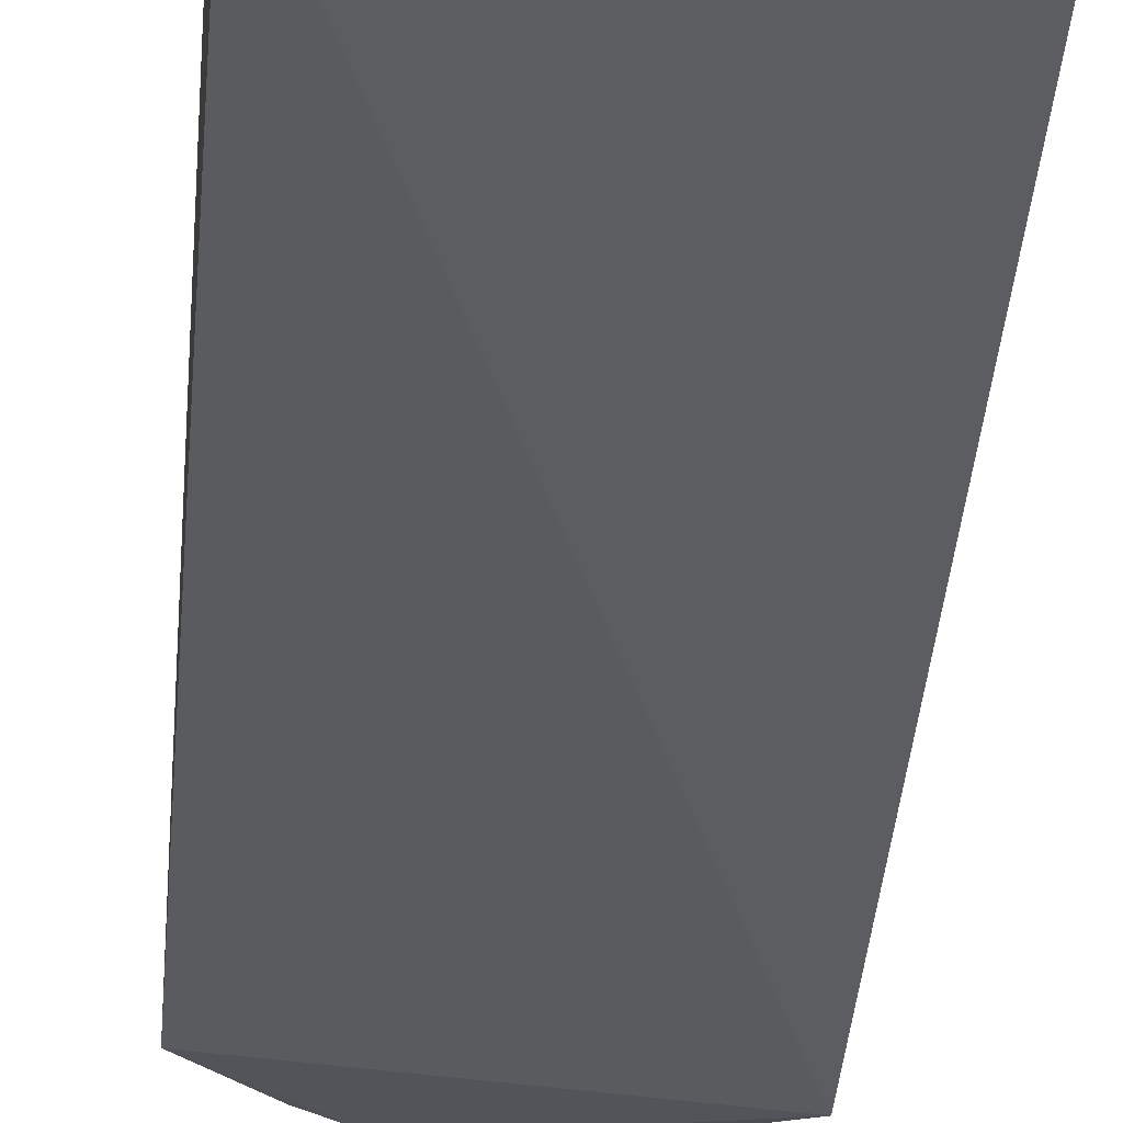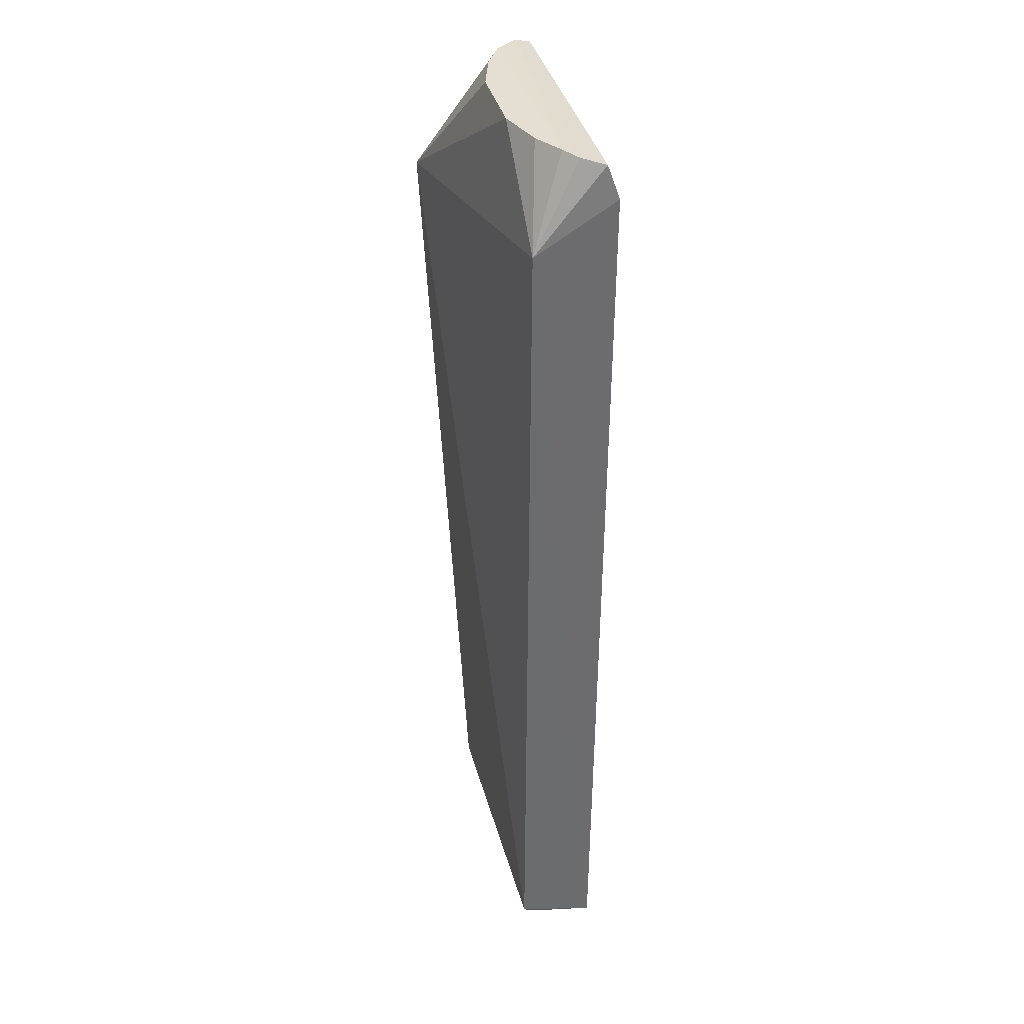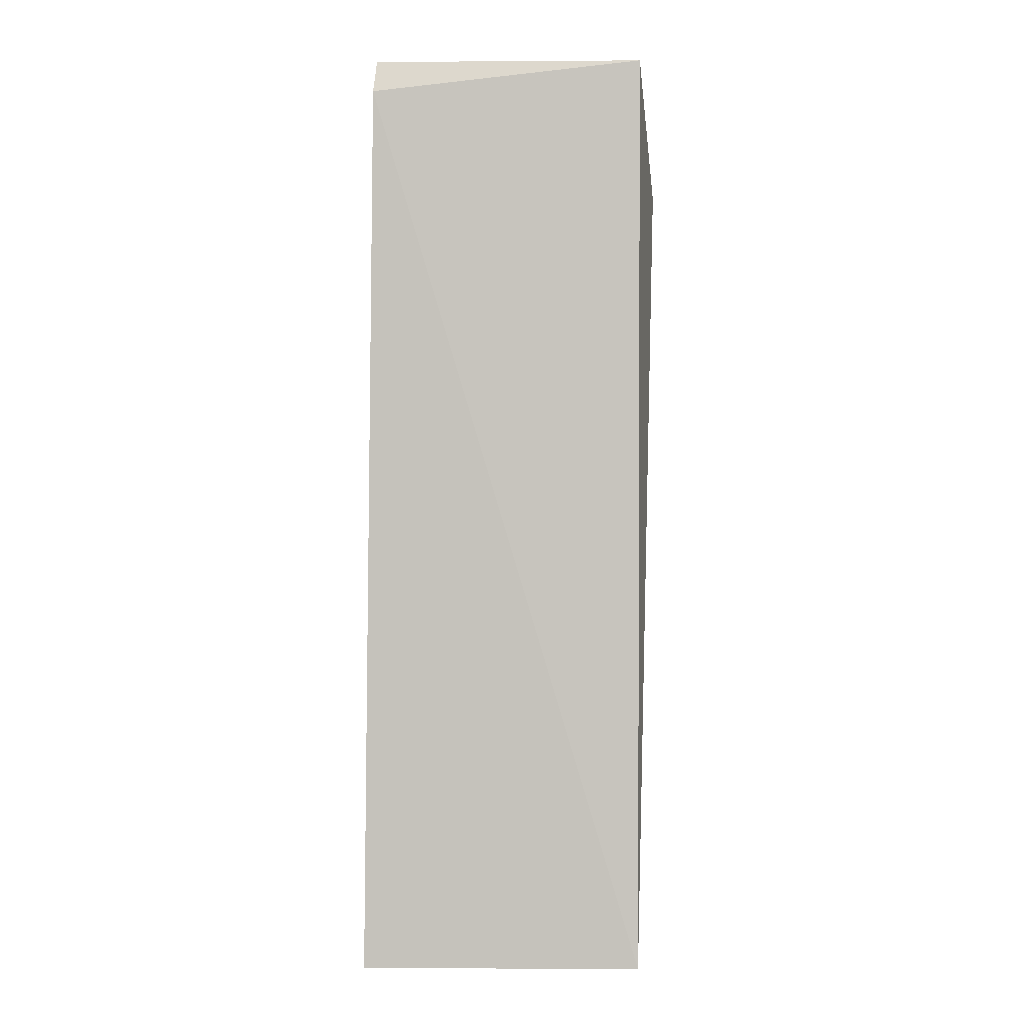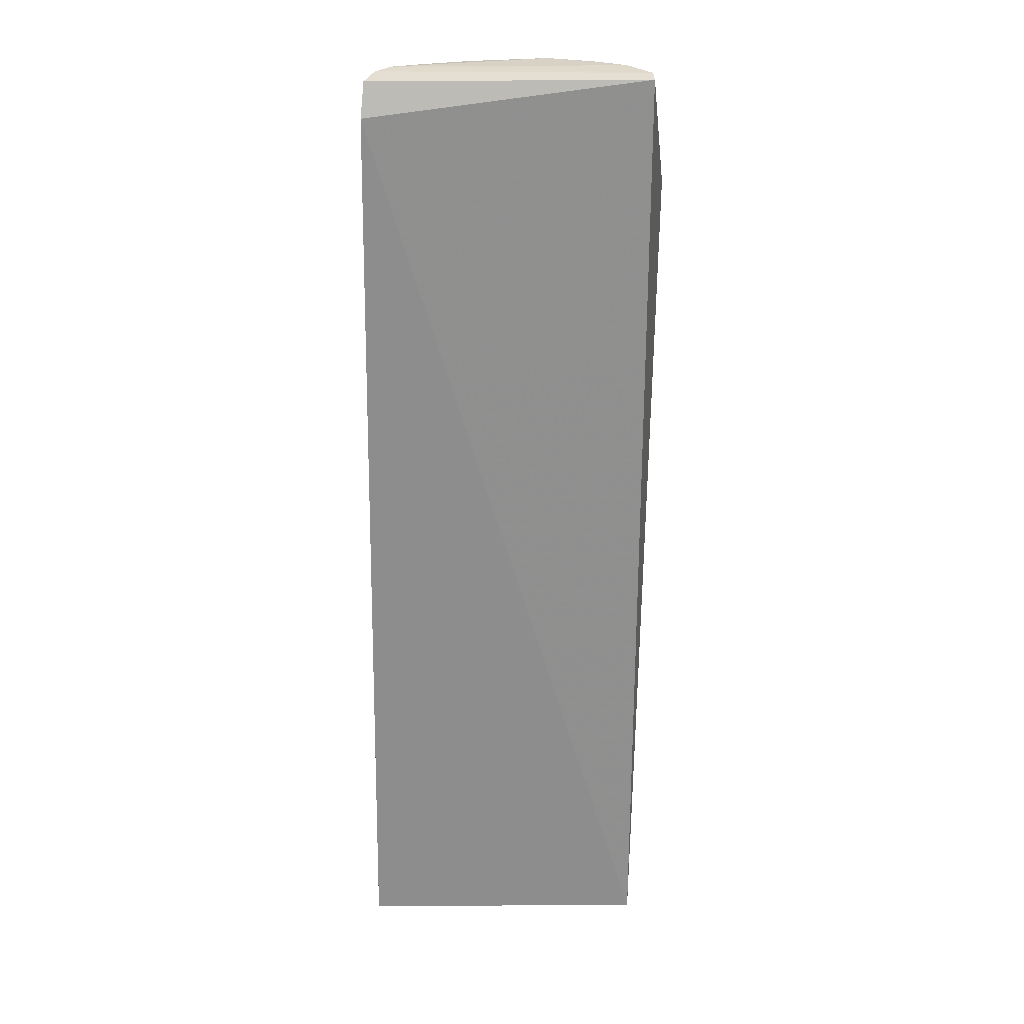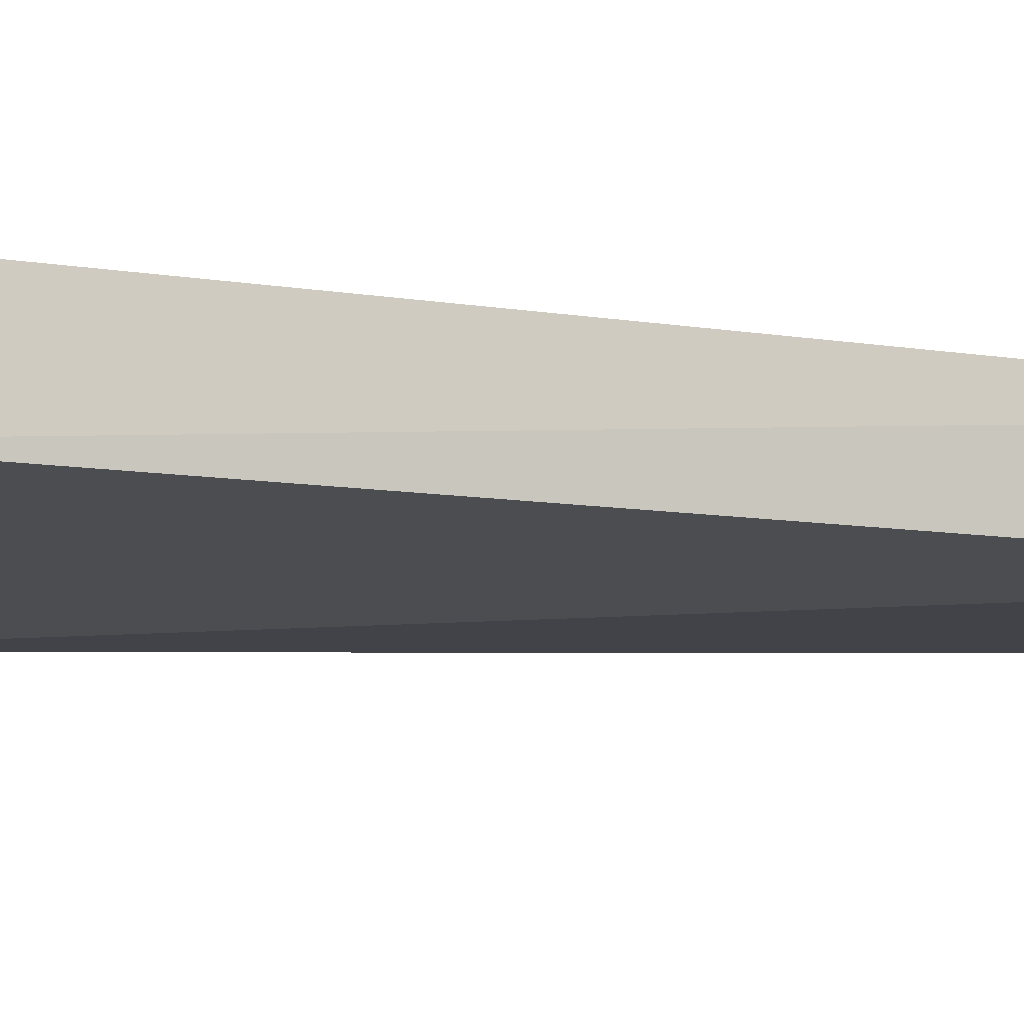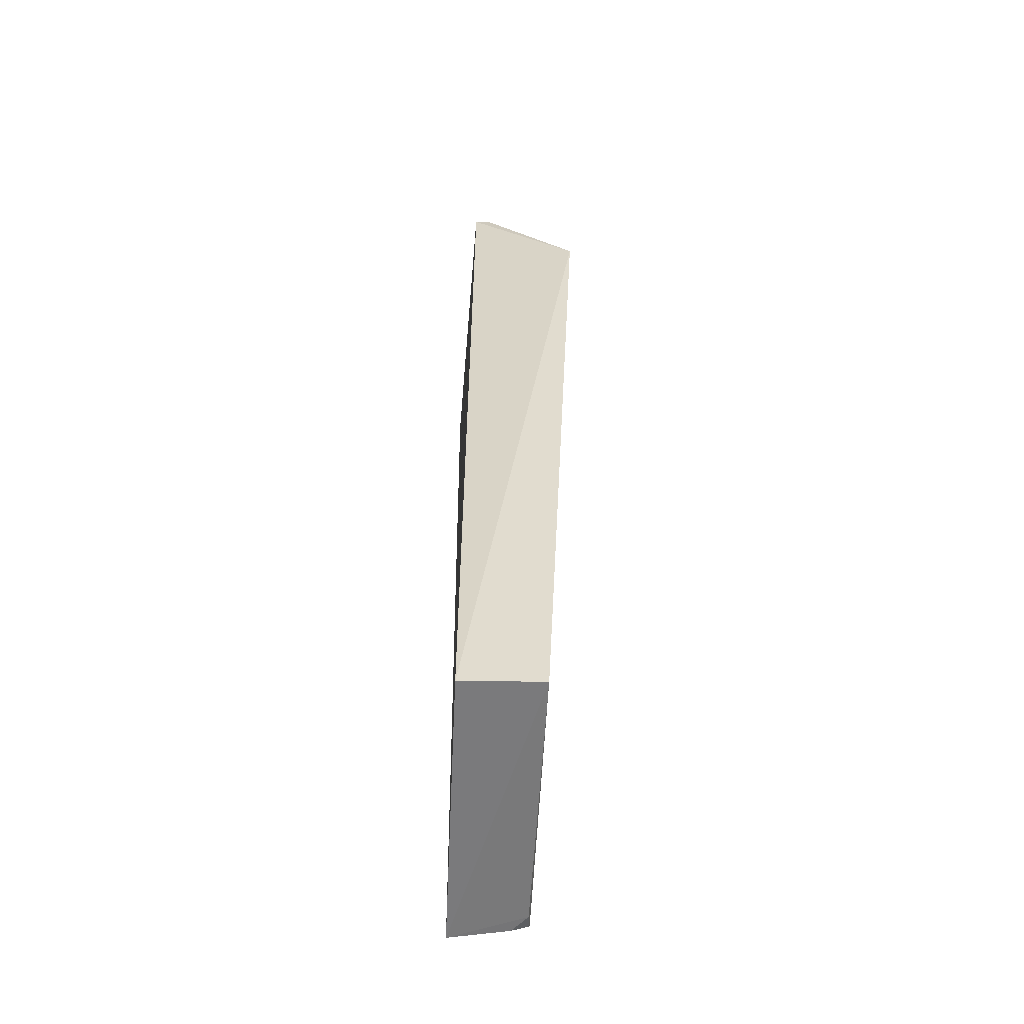
<metadata>
{"format":"obj","ext":"obj","renderer":"f3d","projection":"perspective","resolution":1024,"background":"white","views":[{"elev":-33.6,"azim":174.6,"up":"+Y"},{"elev":37.2,"azim":76.1,"up":"+Z"},{"elev":0.8,"azim":-179.2,"up":"+Z"},{"elev":24.9,"azim":179.3,"up":"+Z"},{"elev":-8.5,"azim":65.1,"up":"+Y"},{"elev":-58.2,"azim":-92.6,"up":"+Z"}]}
</metadata>
<code>
v 0.01968 -0.0174 0.1295
v 0.02066 -0.02672 0.1188
v 0.02165 -0.0172 0.0003569
v -0.01748 -0.01719 0.0002925
v -0.02045 -0.03273 0.1124
v 0.02011 -0.01587 0.125
v -0.004189 -0.0266 0.1306
v 0.0212 -0.0274 0.002313
v 0.006053 -0.02642 0.1303
v -0.01763 -0.01736 0.1296
v -0.01724 -0.02764 0.001162
v 0.01628 -0.02209 0.1304
v -0.01443 -0.02254 0.1304
v 0.01881 -0.02715 0.001446
v 0.01221 -0.02438 0.1303
v 0.01837 -0.02043 0.1301
v -0.01754 -0.01945 0.13
v -0.01045 -0.02469 0.1305
v 0.02103 -0.02507 0.001268
f 6 3 4
f 6 1 2
f 6 2 3
f 8 3 2
f 8 2 5
f 9 7 5
f 9 5 2
f 10 1 6
f 10 6 4
f 10 4 5
f 11 8 5
f 11 5 4
f 11 4 3
f 12 7 9
f 13 7 12
f 14 11 3
f 14 8 11
f 15 12 9
f 15 9 2
f 15 2 12
f 16 12 2
f 16 2 1
f 17 10 5
f 17 5 13
f 17 13 12
f 17 12 16
f 17 16 1
f 17 1 10
f 18 13 5
f 18 5 7
f 18 7 13
f 19 14 3
f 19 3 8
f 19 8 14

</code>
